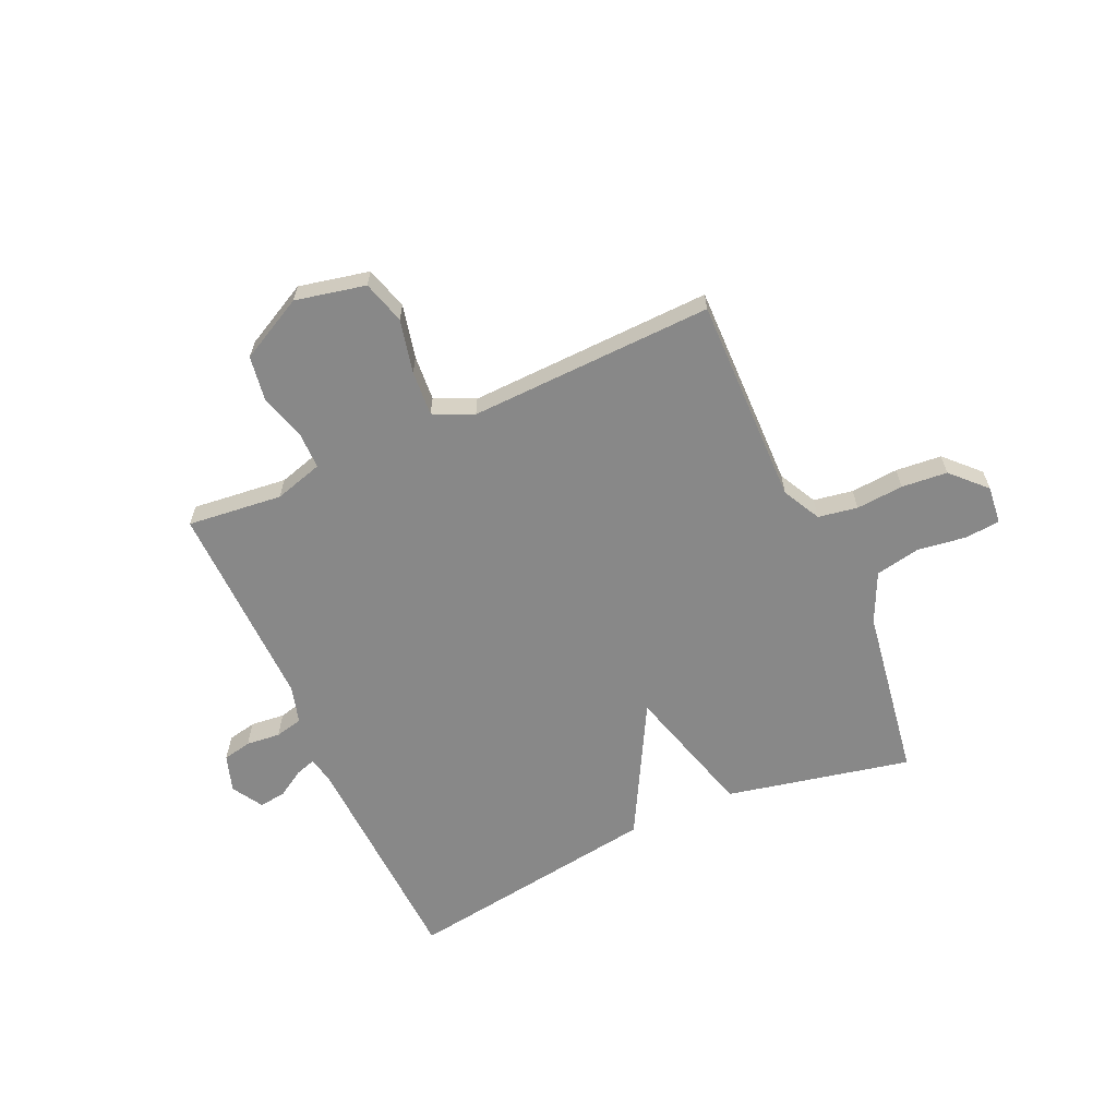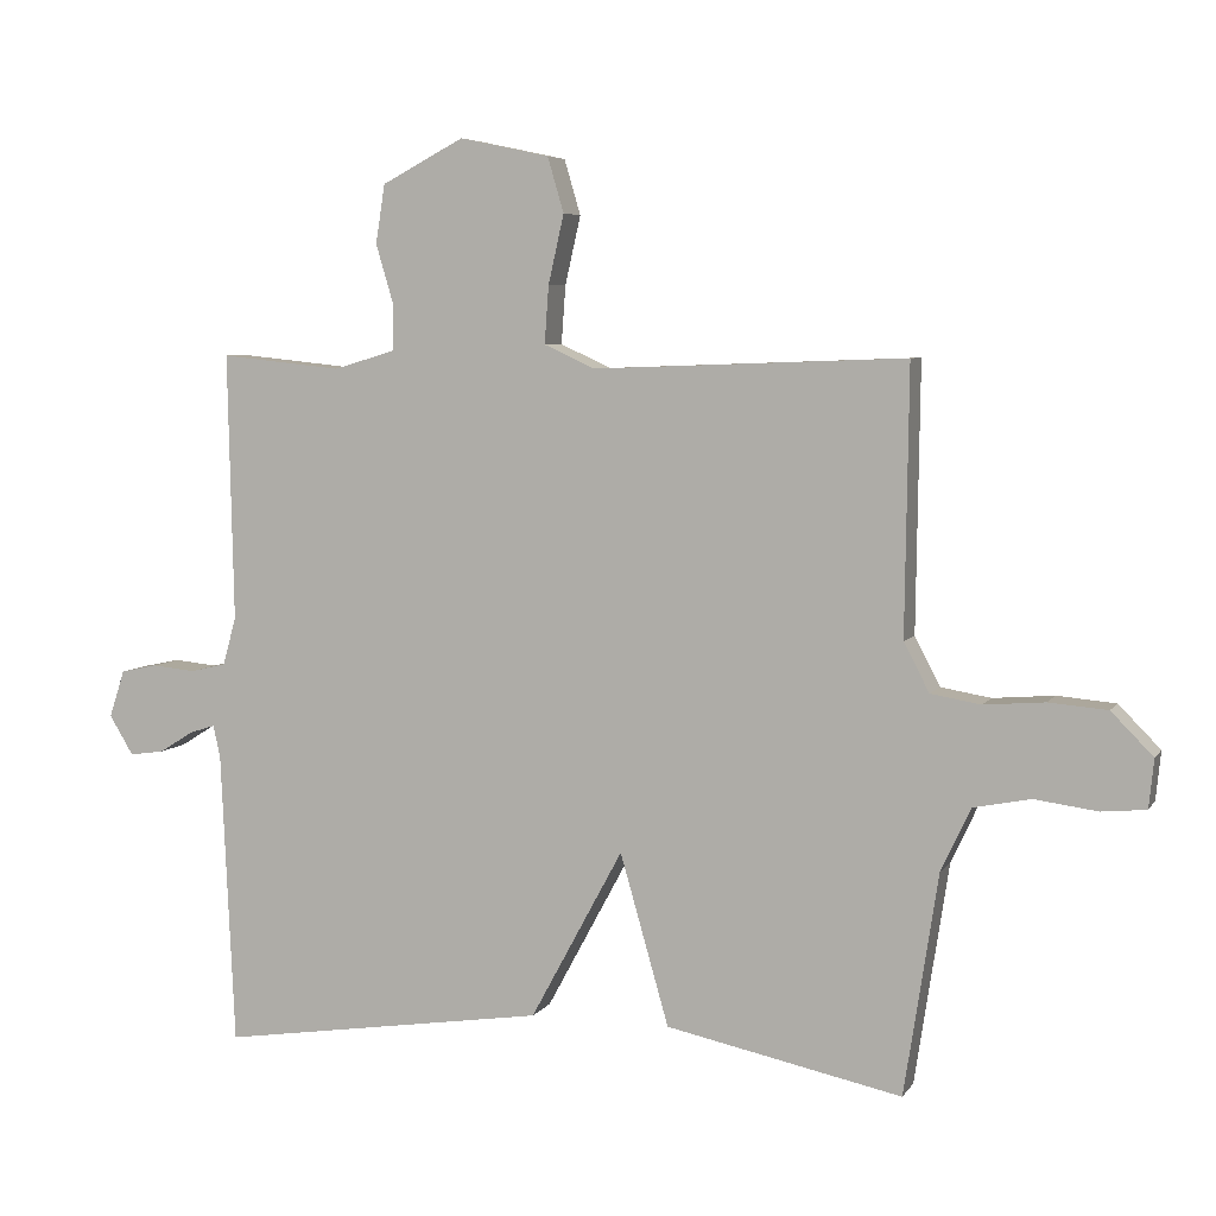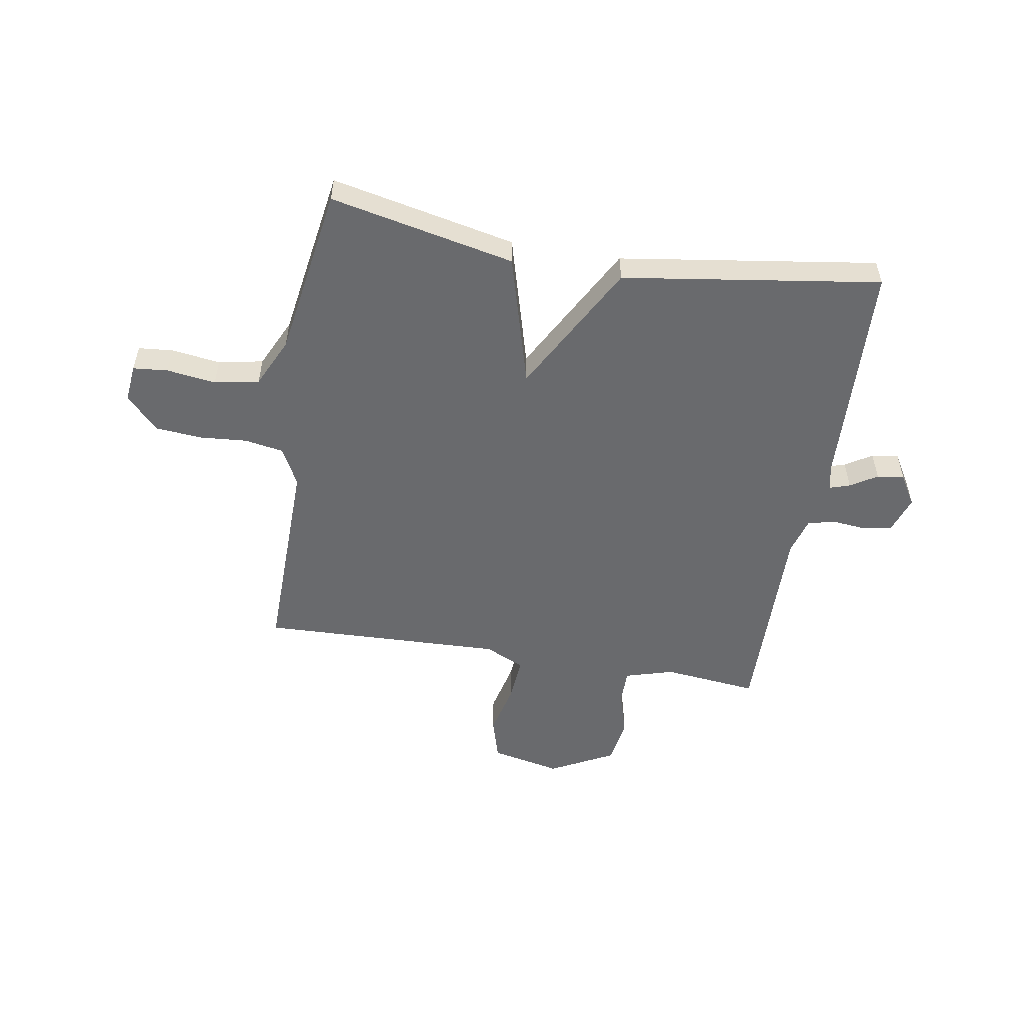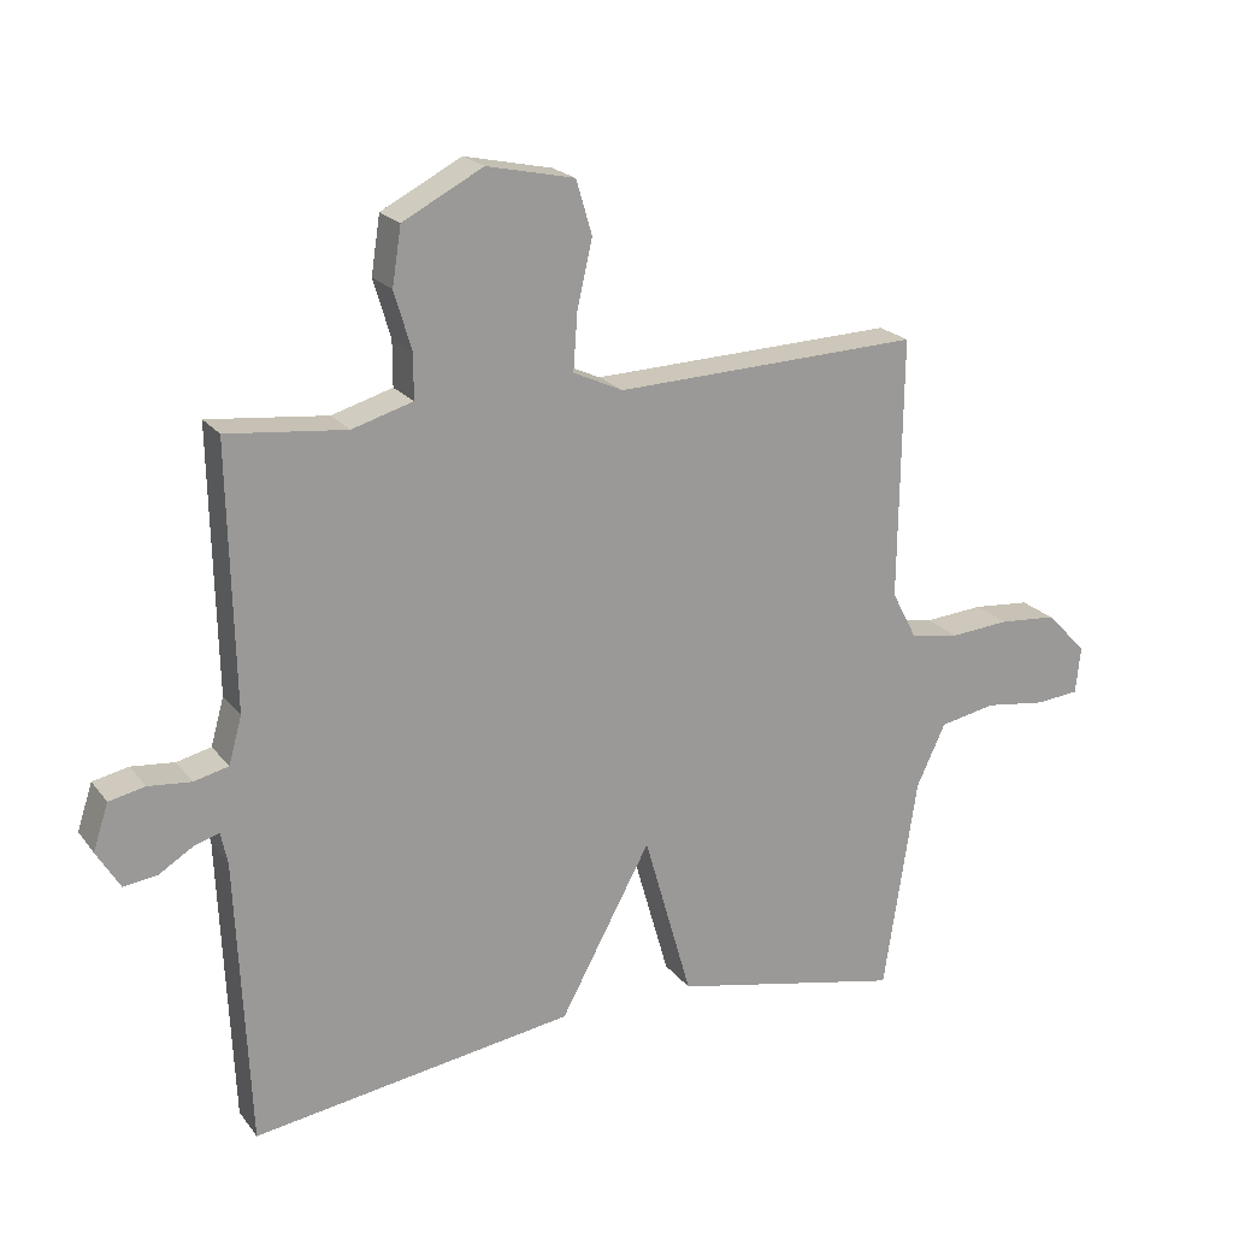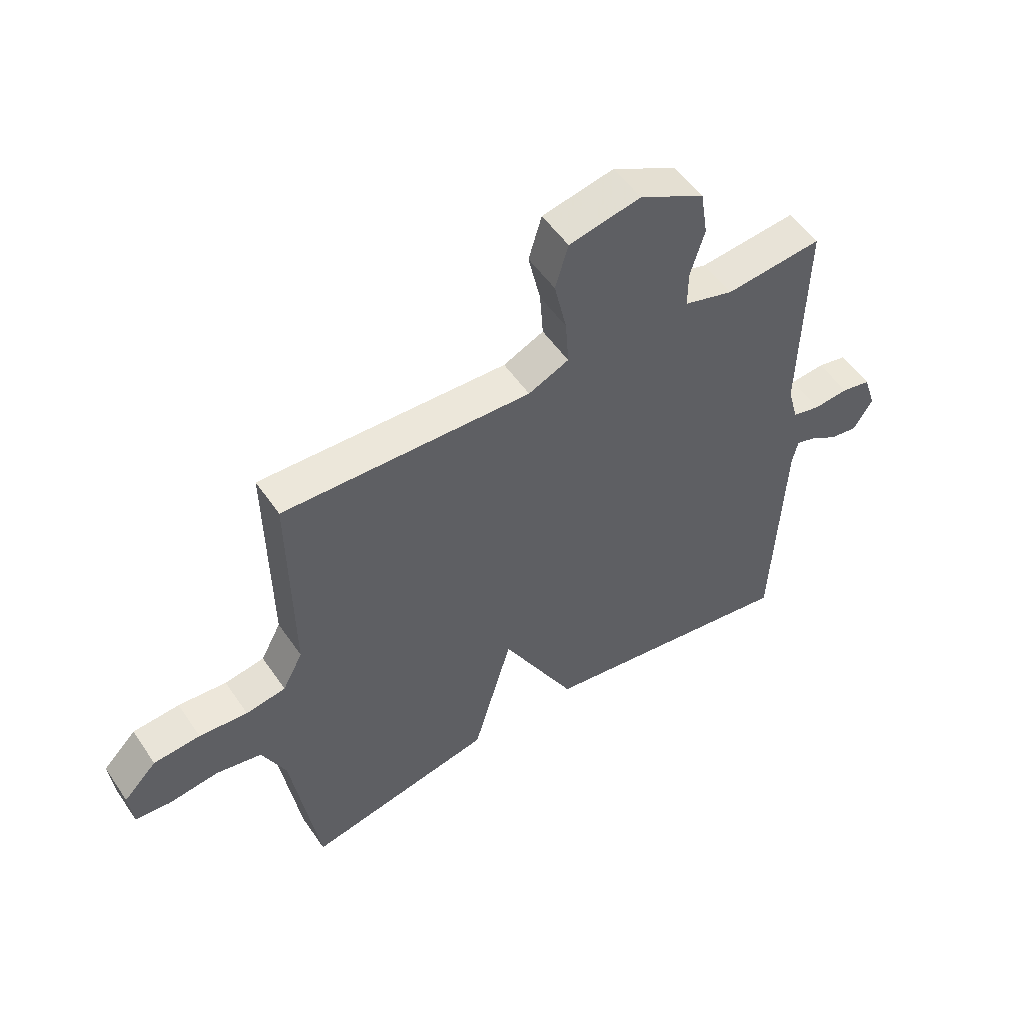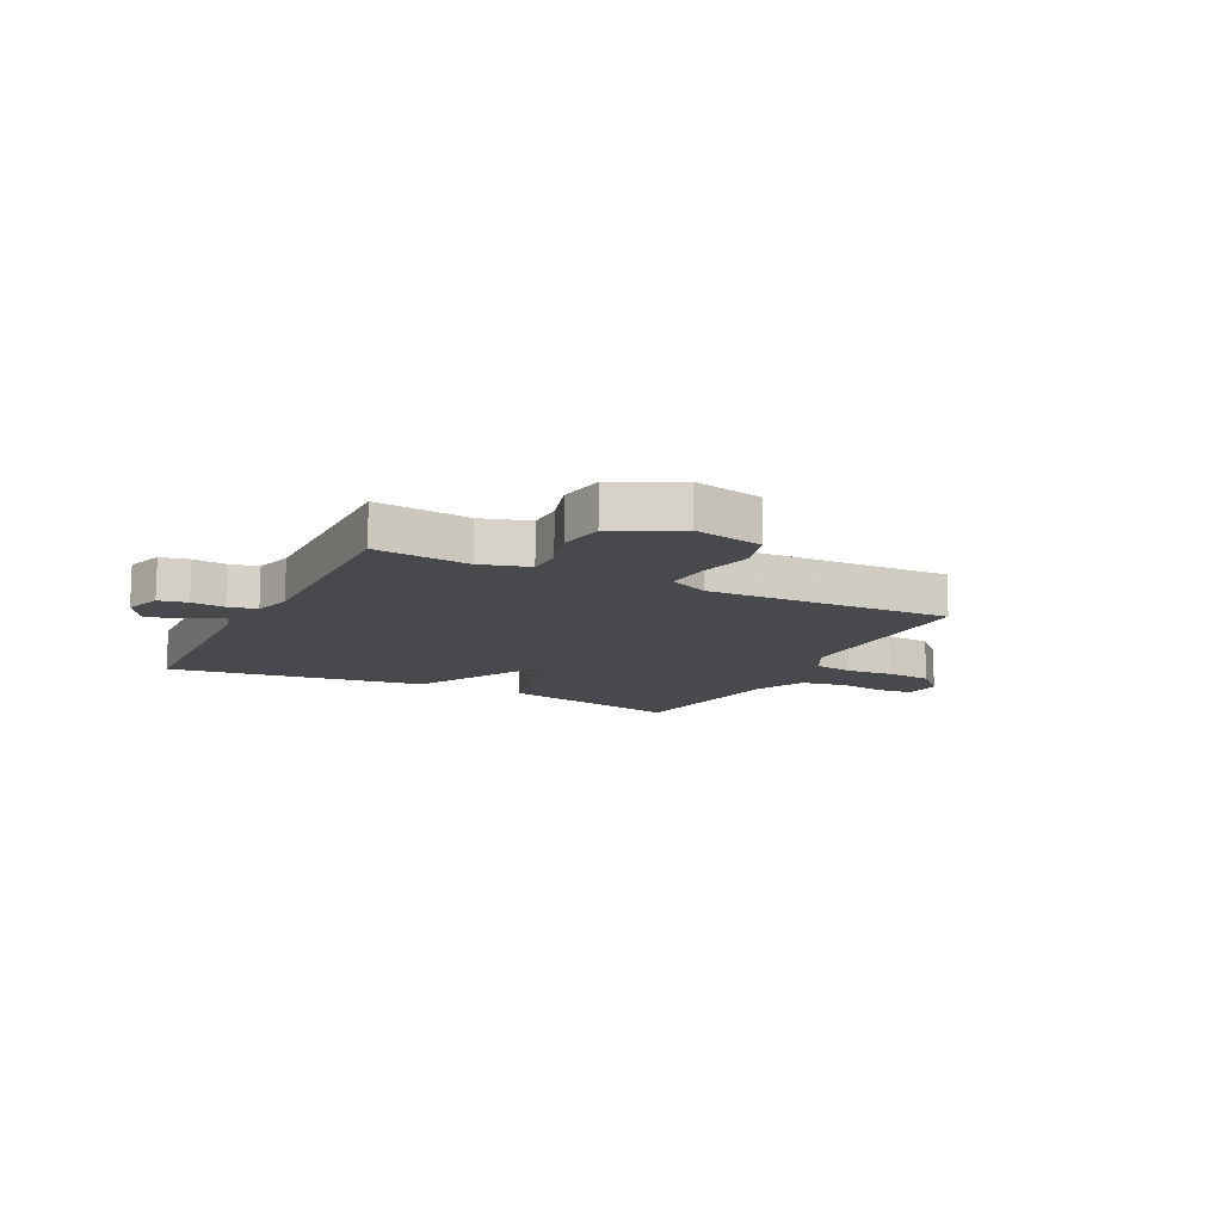
<metadata>
{"format":"obj","ext":"obj","renderer":"f3d","projection":"perspective","resolution":1024,"background":"white","views":[{"elev":-62.7,"azim":24.1,"up":"+Y"},{"elev":5.8,"azim":18.5,"up":"+Z"},{"elev":-53.0,"azim":170.3,"up":"+Y"},{"elev":20.7,"azim":-26.6,"up":"+Z"},{"elev":52.8,"azim":146.5,"up":"+Z"},{"elev":-12.5,"azim":-26.9,"up":"+Y"}]}
</metadata>
<code>
v 0.5 0.07 0.5
v 0.495 0.07 0.123
v 0.531 0.07 0.054
v 0.602 0.07 0.042
v 0.688 0.07 0.049
v 0.771 0.07 0.042
v 0.83 0.07 -0.018
v 0.823 0.07 -0.087
v 0.76 0.07 -0.093
v 0.671 0.07 -0.081
v 0.59 0.07 -0.097
v 0.548 0.07 -0.187
v 0.5 0.07 -0.5
v 0.166 0.07 -0.43
v 0.097 0.07 -0.188
v -0.034 0.07 -0.43
v -0.5 0.07 -0.5
v -0.519 0.07 -0.085
v -0.529 0.07 -0.038
v -0.566 0.07 -0.05
v -0.614 0.07 -0.08
v -0.663 0.07 -0.087
v -0.697 0.07 -0.031
v -0.675 0.07 0.036
v -0.623 0.07 0.047
v -0.561 0.07 0.041
v -0.511 0.07 0.053
v -0.492 0.07 0.121
v -0.5 0.07 0.5
v -0.328 0.07 0.482
v -0.24 0.07 0.508
v -0.24 0.07 0.573
v -0.265 0.07 0.657
v -0.252 0.07 0.74
v -0.136 0.07 0.801
v -0.009 0.07 0.774
v 0.014 0.07 0.696
v -0.008 0.07 0.599
v -0.014 0.07 0.517
v 0.058 0.07 0.484
v 0.5 0 0.5
v 0.495 0 0.123
v 0.531 0 0.054
v 0.602 0 0.042
v 0.688 0 0.049
v 0.771 0 0.042
v 0.83 0 -0.018
v 0.823 0 -0.087
v 0.76 0 -0.093
v 0.671 0 -0.081
v 0.59 0 -0.097
v 0.548 0 -0.187
v 0.5 0 -0.5
v 0.166 0 -0.43
v 0.097 0 -0.188
v -0.034 0 -0.43
v -0.5 0 -0.5
v -0.519 0 -0.085
v -0.529 0 -0.038
v -0.566 0 -0.05
v -0.614 0 -0.08
v -0.663 0 -0.087
v -0.697 0 -0.031
v -0.675 0 0.036
v -0.623 0 0.047
v -0.561 0 0.041
v -0.511 0 0.053
v -0.492 0 0.121
v -0.5 0 0.5
v -0.328 0 0.482
v -0.24 0 0.508
v -0.24 0 0.573
v -0.265 0 0.657
v -0.252 0 0.74
v -0.136 0 0.801
v -0.009 0 0.774
v 0.014 0 0.696
v -0.008 0 0.599
v -0.014 0 0.517
v 0.058 0 0.484
f 36 37 38
f 35 36 38
f 34 35 38
f 33 34 38
f 32 33 38
f 31 32 38 39
f 30 31 39 40
f 28 29 30
f 27 28 30 40
f 24 25 26
f 23 24 26
f 22 23 26
f 21 22 26
f 20 21 26
f 19 20 26 27
f 40 1 2
f 27 40 2
f 19 27 2
f 18 19 2
f 15 16 17 18
f 12 13 14 15
f 18 2 3
f 15 18 3
f 12 15 3
f 11 12 3
f 8 9 10
f 7 8 10
f 6 7 10
f 5 6 10
f 4 5 10
f 3 4 10 11
f 78 77 76
f 78 76 75
f 78 75 74
f 78 74 73
f 78 73 72
f 79 78 72 71
f 80 79 71 70
f 70 69 68
f 80 70 68 67
f 66 65 64
f 66 64 63
f 66 63 62
f 66 62 61
f 66 61 60
f 67 66 60 59
f 42 41 80
f 42 80 67
f 42 67 59
f 42 59 58
f 58 57 56 55
f 55 54 53 52
f 43 42 58
f 43 58 55
f 43 55 52
f 43 52 51
f 50 49 48
f 50 48 47
f 50 47 46
f 50 46 45
f 50 45 44
f 51 50 44 43
f 1 41 42 2
f 2 42 43 3
f 3 43 44 4
f 4 44 45 5
f 5 45 46 6
f 6 46 47 7
f 7 47 48 8
f 8 48 49 9
f 9 49 50 10
f 10 50 51 11
f 11 51 52 12
f 12 52 53 13
f 13 53 54 14
f 14 54 55 15
f 15 55 56 16
f 16 56 57 17
f 17 57 58 18
f 18 58 59 19
f 19 59 60 20
f 20 60 61 21
f 21 61 62 22
f 22 62 63 23
f 23 63 64 24
f 24 64 65 25
f 25 65 66 26
f 26 66 67 27
f 27 67 68 28
f 28 68 69 29
f 29 69 70 30
f 30 70 71 31
f 31 71 72 32
f 32 72 73 33
f 33 73 74 34
f 34 74 75 35
f 35 75 76 36
f 36 76 77 37
f 37 77 78 38
f 38 78 79 39
f 39 79 80 40
f 40 80 41 1

</code>
